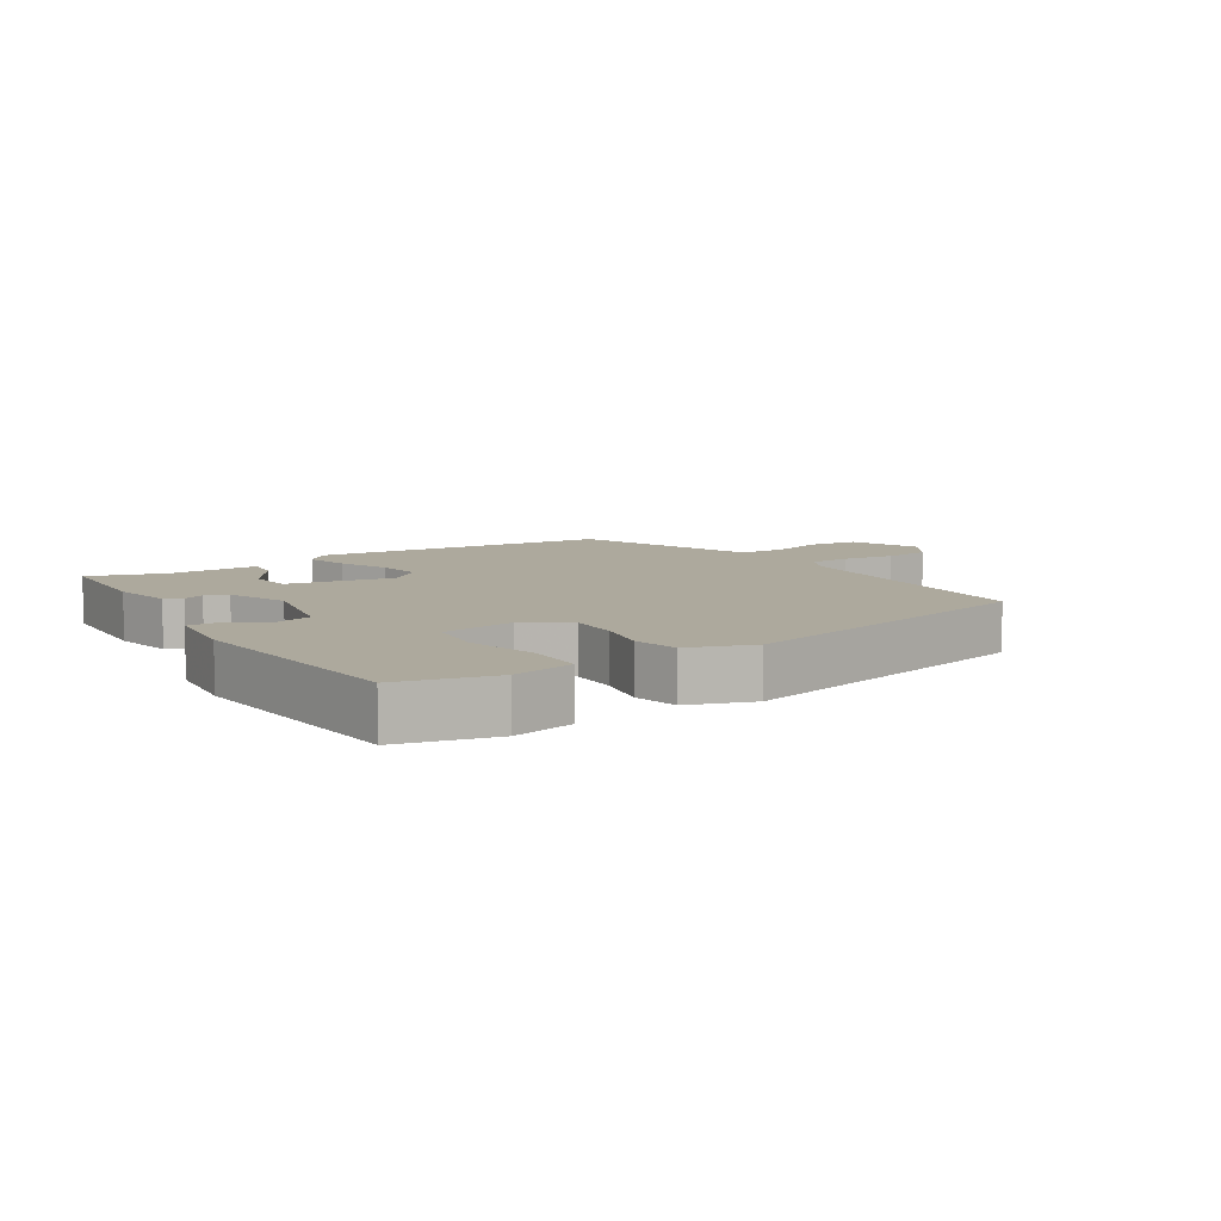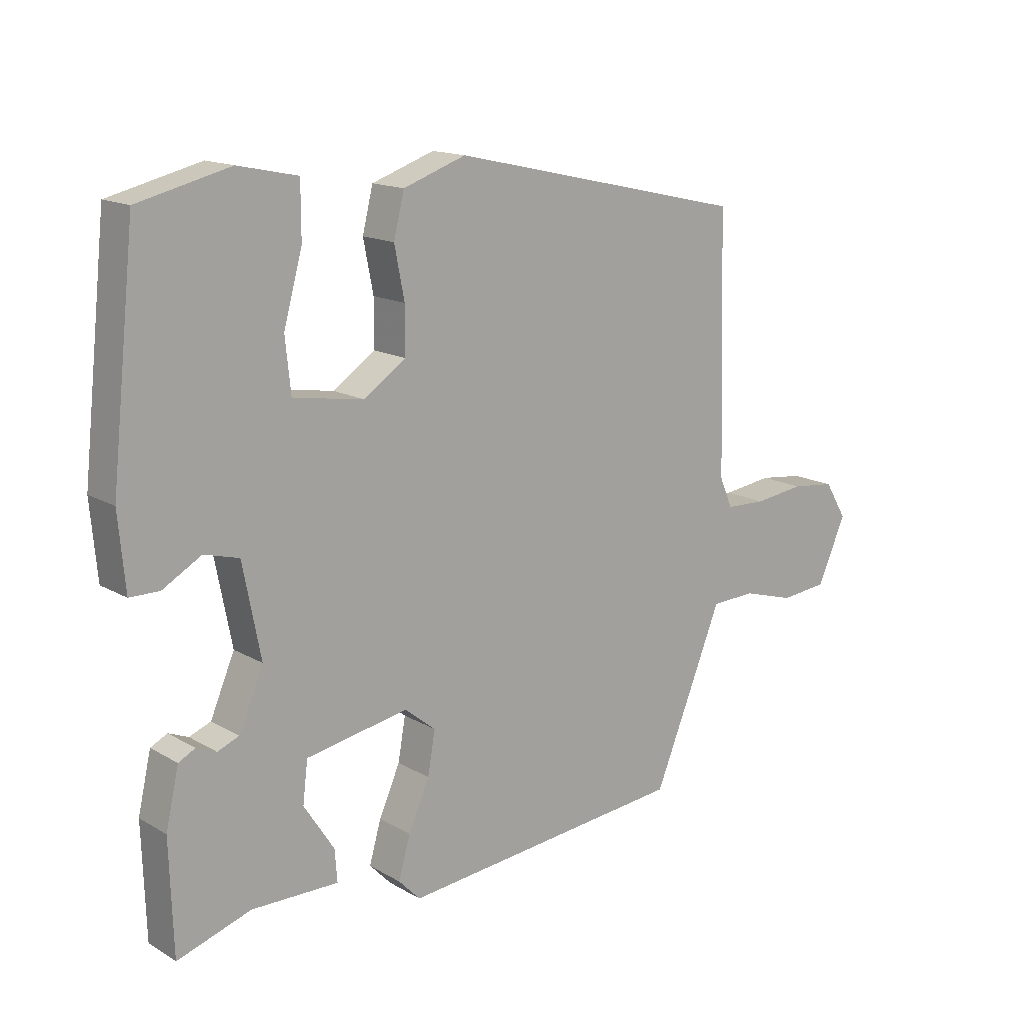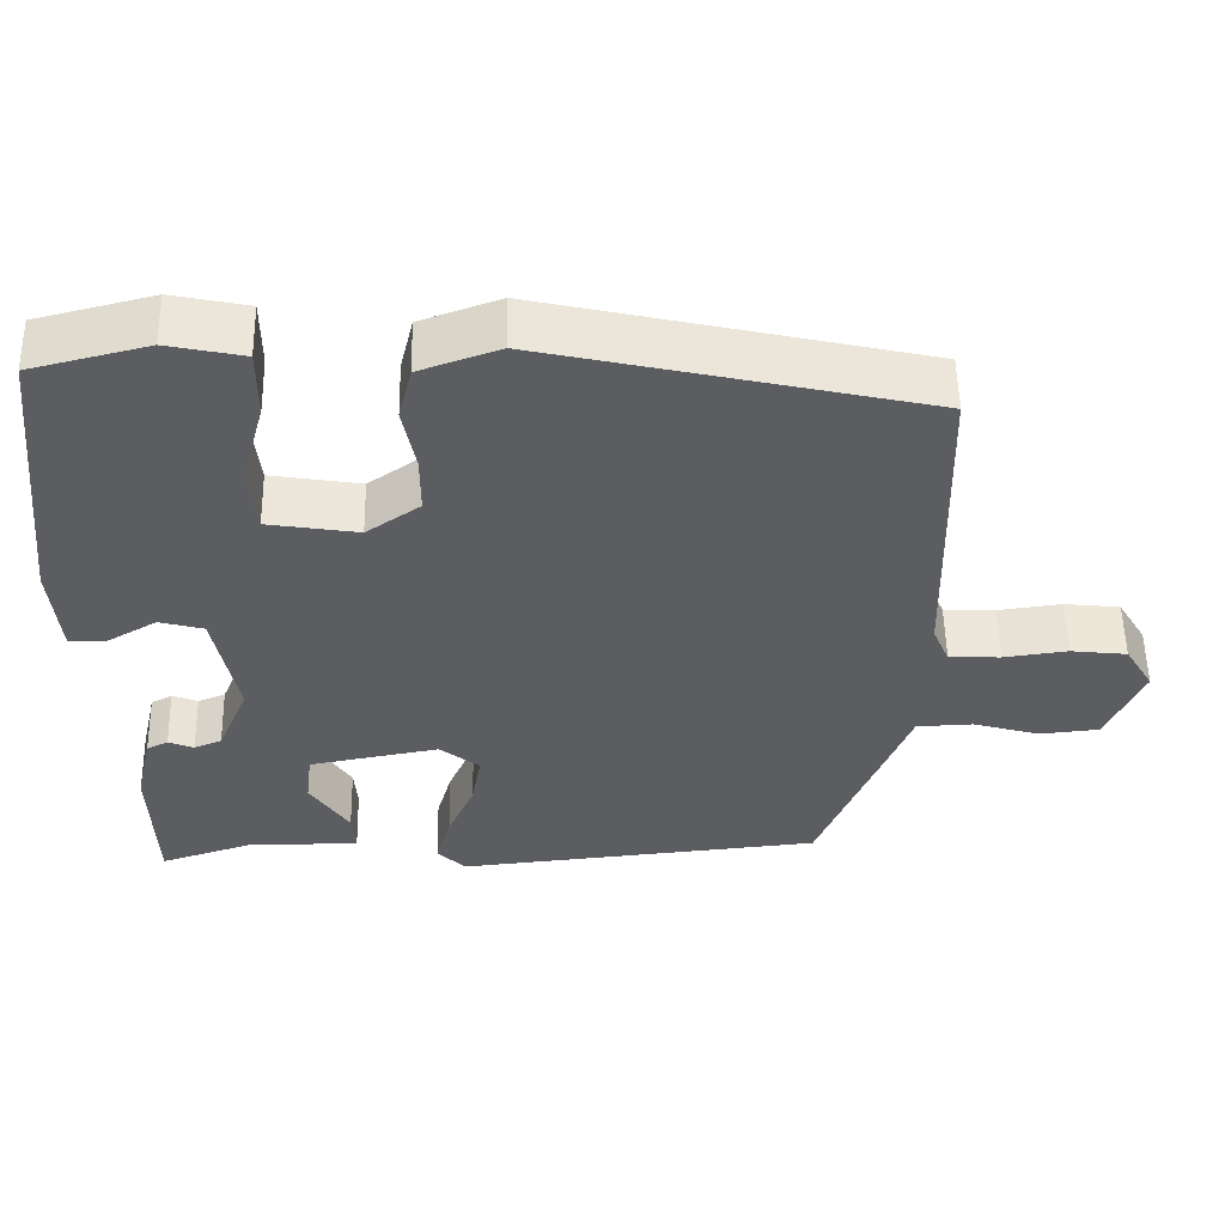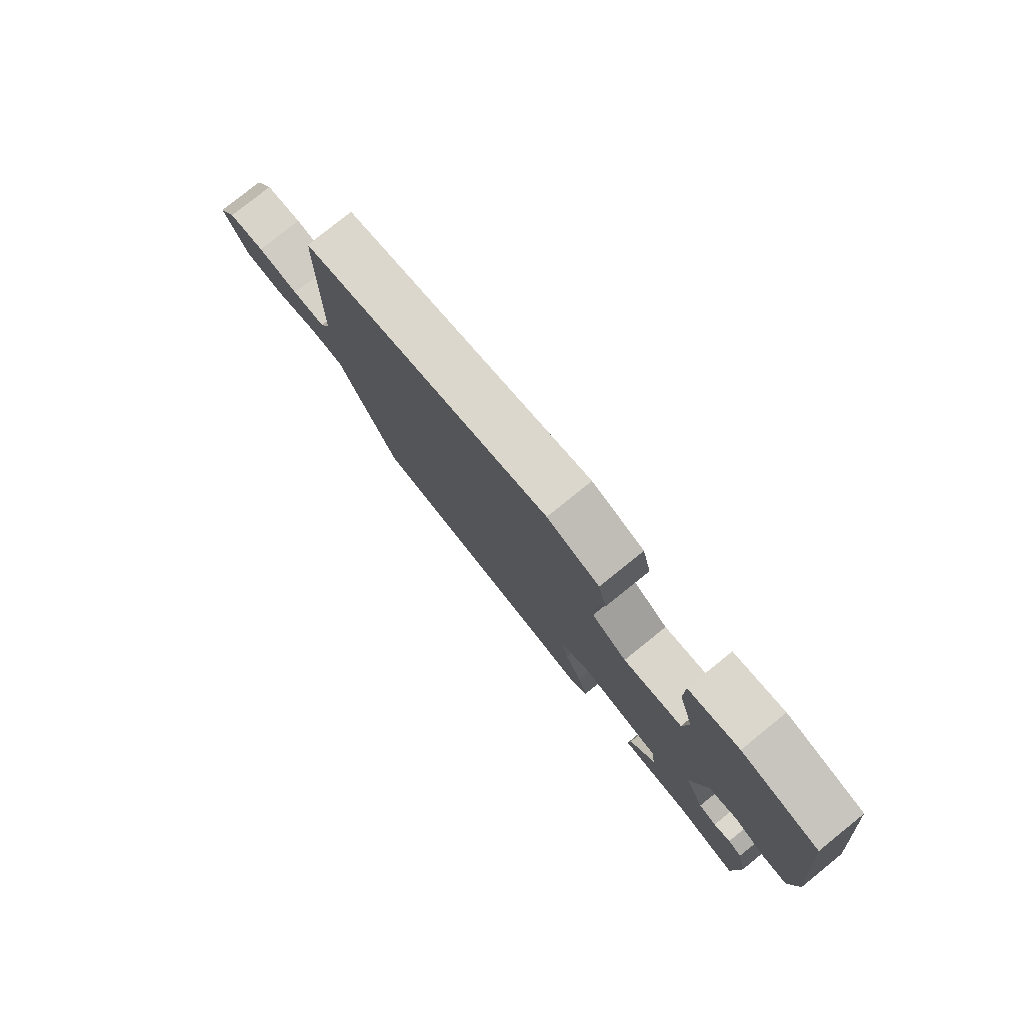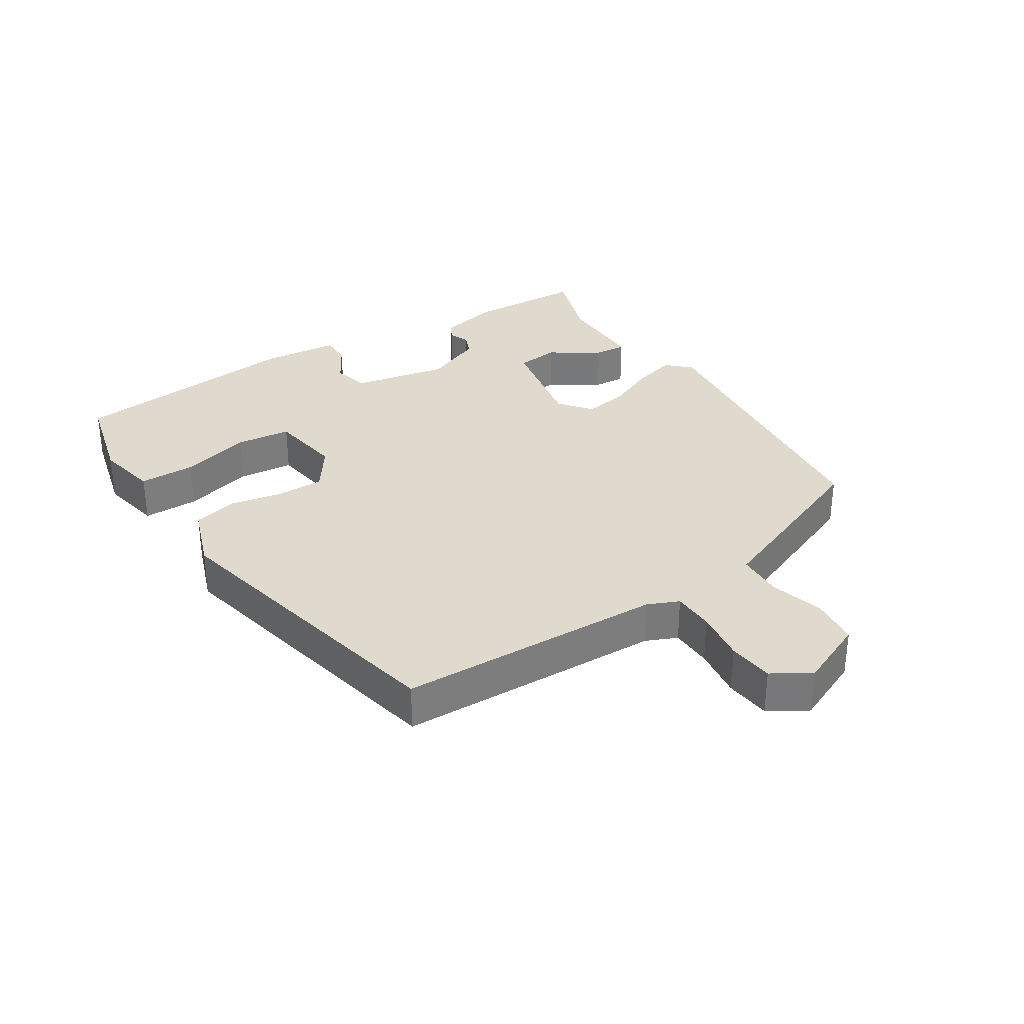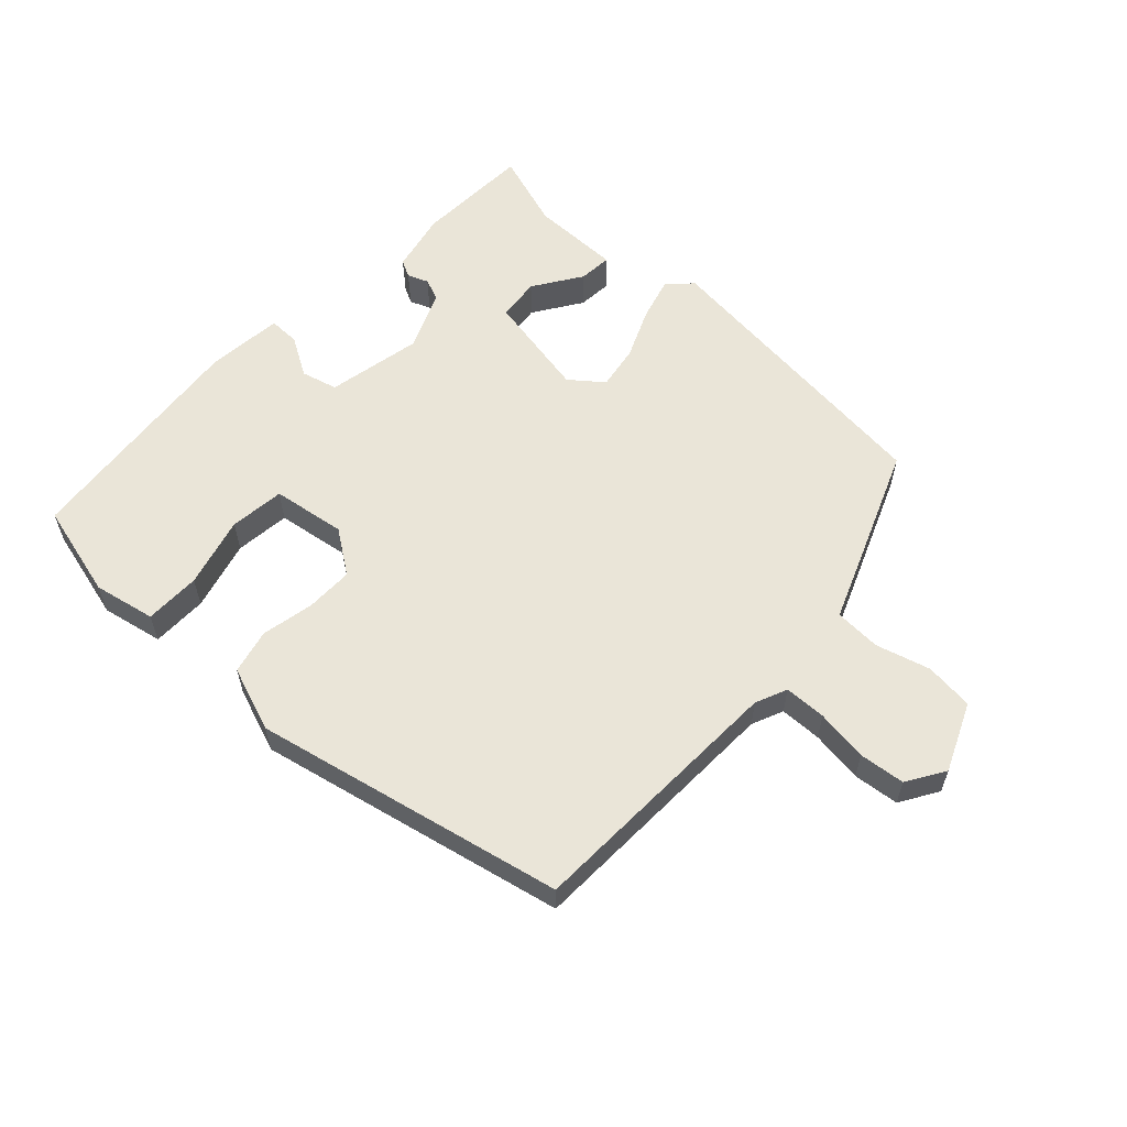
<metadata>
{"format":"obj","ext":"obj","renderer":"f3d","projection":"perspective","resolution":1024,"background":"white","views":[{"elev":8.8,"azim":-32.5,"up":"+Y"},{"elev":15.0,"azim":-39.2,"up":"+Z"},{"elev":54.1,"azim":-1.0,"up":"+Z"},{"elev":78.9,"azim":-128.9,"up":"+Z"},{"elev":32.6,"azim":57.6,"up":"+Y"},{"elev":58.9,"azim":43.3,"up":"+Y"}]}
</metadata>
<code>
v 0.391 0.07 -0.47
v -0.073 0.07 -0.518
v -0.108 0.07 -0.482
v -0.089 0.07 -0.415
v -0.055 0.07 -0.338
v -0.043 0.07 -0.269
v -0.093 0.07 -0.229
v -0.258 0.07 -0.26
v -0.266 0.07 -0.327
v -0.217 0.07 -0.402
v -0.213 0.07 -0.454
v -0.353 0.07 -0.453
v -0.472 0.07 -0.492
v -0.478 0.07 -0.311
v -0.457 0.07 -0.218
v -0.43 0.07 -0.204
v -0.398 0.07 -0.217
v -0.363 0.07 -0.203
v -0.324 0.07 -0.111
v -0.353 0.07 0.037
v -0.409 0.07 0.052
v -0.471 0.07 0.016
v -0.519 0.07 0.016
v -0.53 0.07 0.136
v -0.491 0.07 0.501
v -0.343 0.07 0.538
v -0.247 0.07 0.518
v -0.247 0.07 0.431
v -0.277 0.07 0.322
v -0.268 0.07 0.236
v -0.154 0.07 0.218
v -0.086 0.07 0.265
v -0.086 0.07 0.339
v -0.102 0.07 0.421
v -0.085 0.07 0.49
v 0.016 0.07 0.526
v 0.496 0.07 0.419
v 0.507 0.07 0.006
v 0.528 0.07 -0.043
v 0.593 0.07 -0.045
v 0.674 0.07 -0.034
v 0.745 0.07 -0.042
v 0.781 0.07 -0.101
v 0.735 0.07 -0.206
v 0.659 0.07 -0.214
v 0.575 0.07 -0.19
v 0.503 0.07 -0.193
v 0.465 0.07 -0.288
v 0.391 0 -0.47
v -0.073 0 -0.518
v -0.108 0 -0.482
v -0.089 0 -0.415
v -0.055 0 -0.338
v -0.043 0 -0.269
v -0.093 0 -0.229
v -0.258 0 -0.26
v -0.266 0 -0.327
v -0.217 0 -0.402
v -0.213 0 -0.454
v -0.353 0 -0.453
v -0.472 0 -0.492
v -0.478 0 -0.311
v -0.457 0 -0.218
v -0.43 0 -0.204
v -0.398 0 -0.217
v -0.363 0 -0.203
v -0.324 0 -0.111
v -0.353 0 0.037
v -0.409 0 0.052
v -0.471 0 0.016
v -0.519 0 0.016
v -0.53 0 0.136
v -0.491 0 0.501
v -0.343 0 0.538
v -0.247 0 0.518
v -0.247 0 0.431
v -0.277 0 0.322
v -0.268 0 0.236
v -0.154 0 0.218
v -0.086 0 0.265
v -0.086 0 0.339
v -0.102 0 0.421
v -0.085 0 0.49
v 0.016 0 0.526
v 0.496 0 0.419
v 0.507 0 0.006
v 0.528 0 -0.043
v 0.593 0 -0.045
v 0.674 0 -0.034
v 0.745 0 -0.042
v 0.781 0 -0.101
v 0.735 0 -0.206
v 0.659 0 -0.214
v 0.575 0 -0.19
v 0.503 0 -0.193
v 0.465 0 -0.288
f 3 4 5
f 2 3 5
f 1 2 5
f 48 1 5
f 47 48 5
f 44 45 46
f 43 44 46
f 42 43 46
f 41 42 46
f 40 41 46
f 39 40 46 47
f 47 5 6
f 39 47 6
f 38 39 6
f 36 37 38
f 35 36 38
f 34 35 38
f 33 34 38
f 32 33 38 6
f 27 28 29
f 26 27 29
f 25 26 29
f 24 25 29
f 23 24 29
f 22 23 29
f 21 22 29
f 20 21 29 30
f 19 20 30 31
f 15 16 17
f 14 15 17
f 13 14 17
f 12 13 17
f 12 17 18
f 11 12 18
f 10 11 18
f 9 10 18
f 8 9 18 19
f 31 32 6 7
f 7 8 19 31
f 53 52 51
f 53 51 50
f 53 50 49
f 53 49 96
f 53 96 95
f 94 93 92
f 94 92 91
f 94 91 90
f 94 90 89
f 94 89 88
f 95 94 88 87
f 54 53 95
f 54 95 87
f 54 87 86
f 86 85 84
f 86 84 83
f 86 83 82
f 86 82 81
f 54 86 81 80
f 77 76 75
f 77 75 74
f 77 74 73
f 77 73 72
f 77 72 71
f 77 71 70
f 77 70 69
f 78 77 69 68
f 79 78 68 67
f 65 64 63
f 65 63 62
f 65 62 61
f 65 61 60
f 66 65 60
f 66 60 59
f 66 59 58
f 66 58 57
f 67 66 57 56
f 55 54 80 79
f 79 67 56 55
f 1 49 50 2
f 2 50 51 3
f 3 51 52 4
f 4 52 53 5
f 5 53 54 6
f 6 54 55 7
f 7 55 56 8
f 8 56 57 9
f 9 57 58 10
f 10 58 59 11
f 11 59 60 12
f 12 60 61 13
f 13 61 62 14
f 14 62 63 15
f 15 63 64 16
f 16 64 65 17
f 17 65 66 18
f 18 66 67 19
f 19 67 68 20
f 20 68 69 21
f 21 69 70 22
f 22 70 71 23
f 23 71 72 24
f 24 72 73 25
f 25 73 74 26
f 26 74 75 27
f 27 75 76 28
f 28 76 77 29
f 29 77 78 30
f 30 78 79 31
f 31 79 80 32
f 32 80 81 33
f 33 81 82 34
f 34 82 83 35
f 35 83 84 36
f 36 84 85 37
f 37 85 86 38
f 38 86 87 39
f 39 87 88 40
f 40 88 89 41
f 41 89 90 42
f 42 90 91 43
f 43 91 92 44
f 44 92 93 45
f 45 93 94 46
f 46 94 95 47
f 47 95 96 48
f 48 96 49 1

</code>
